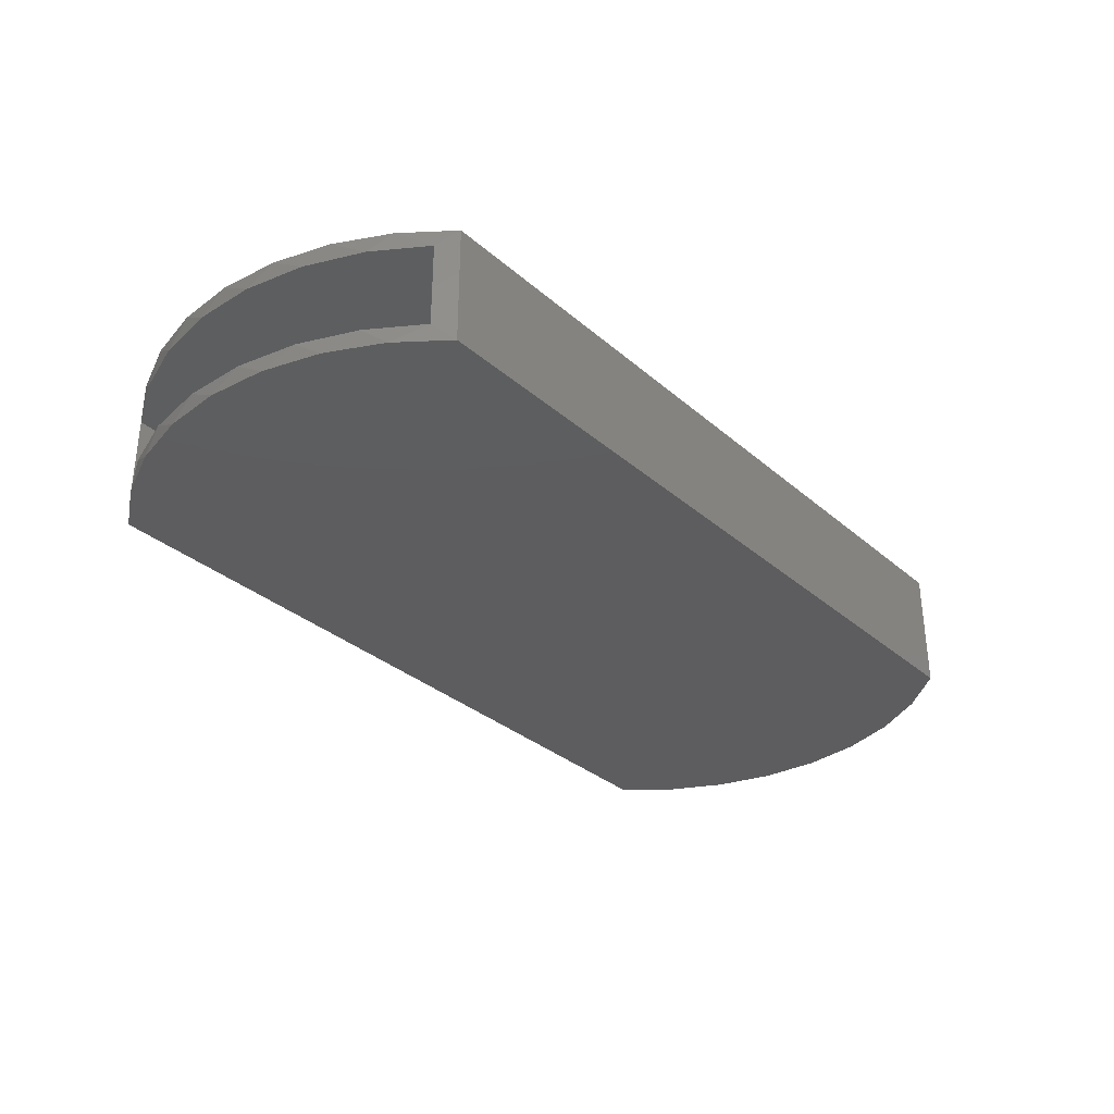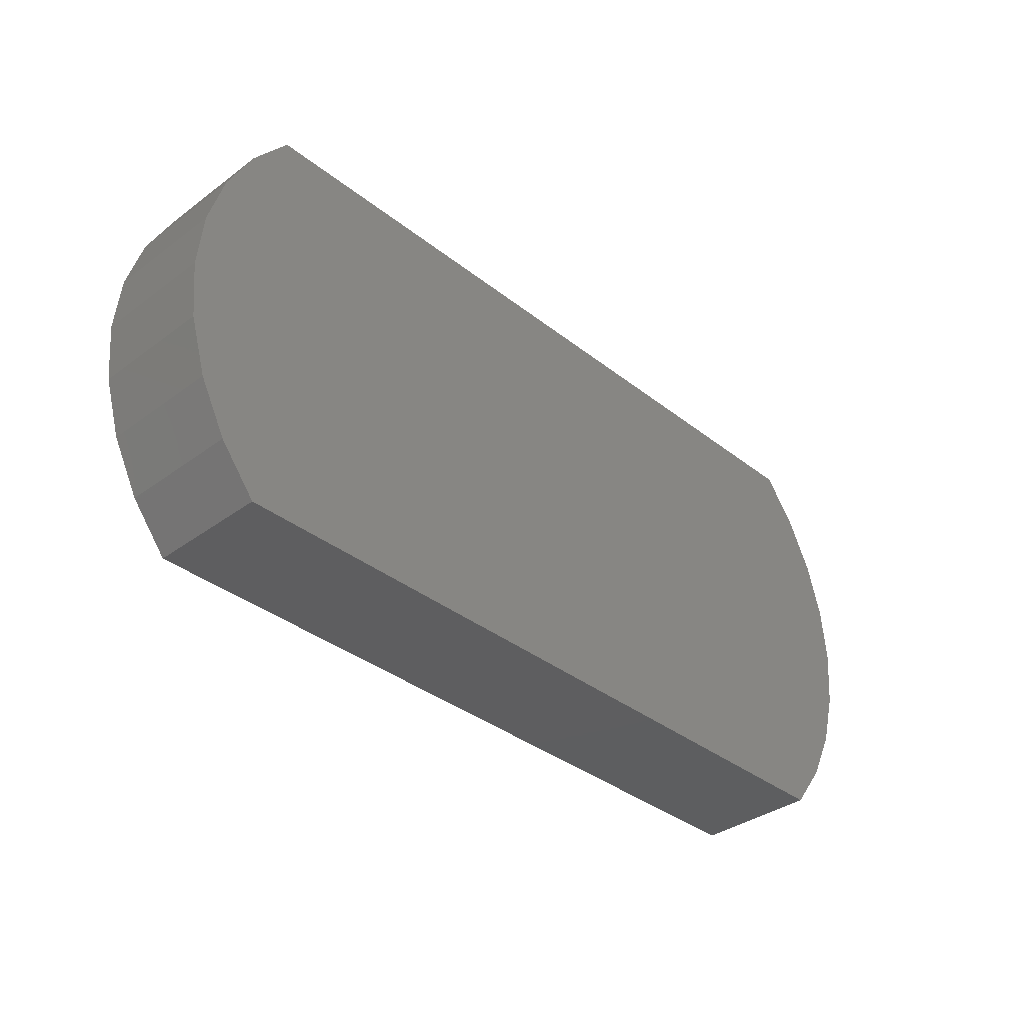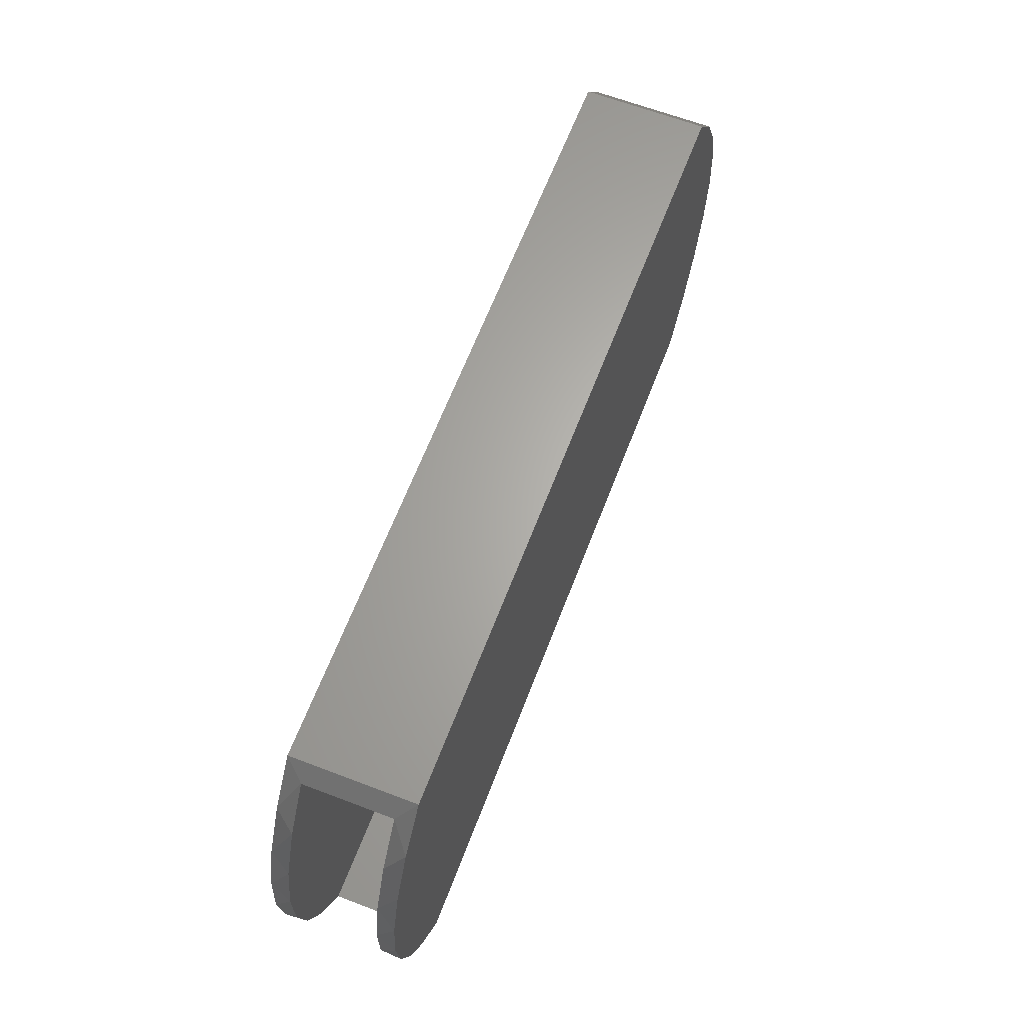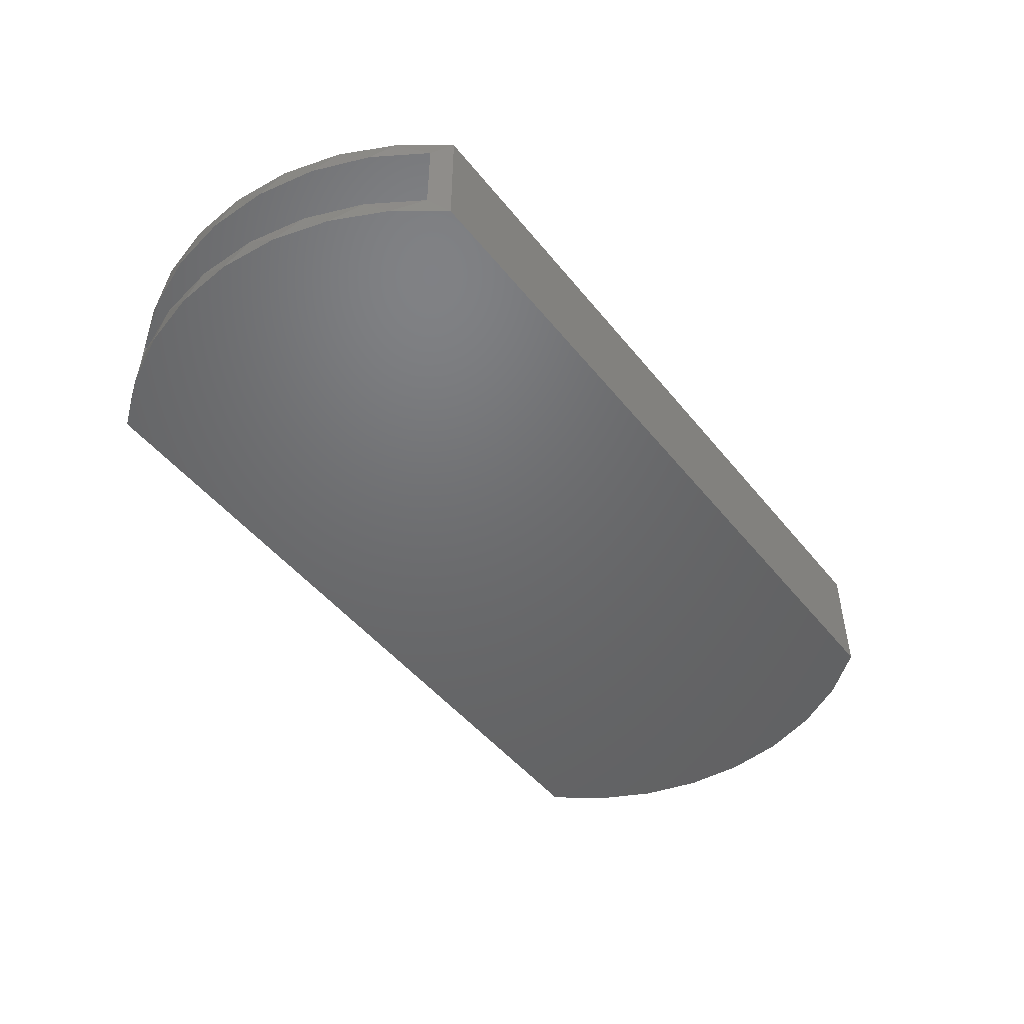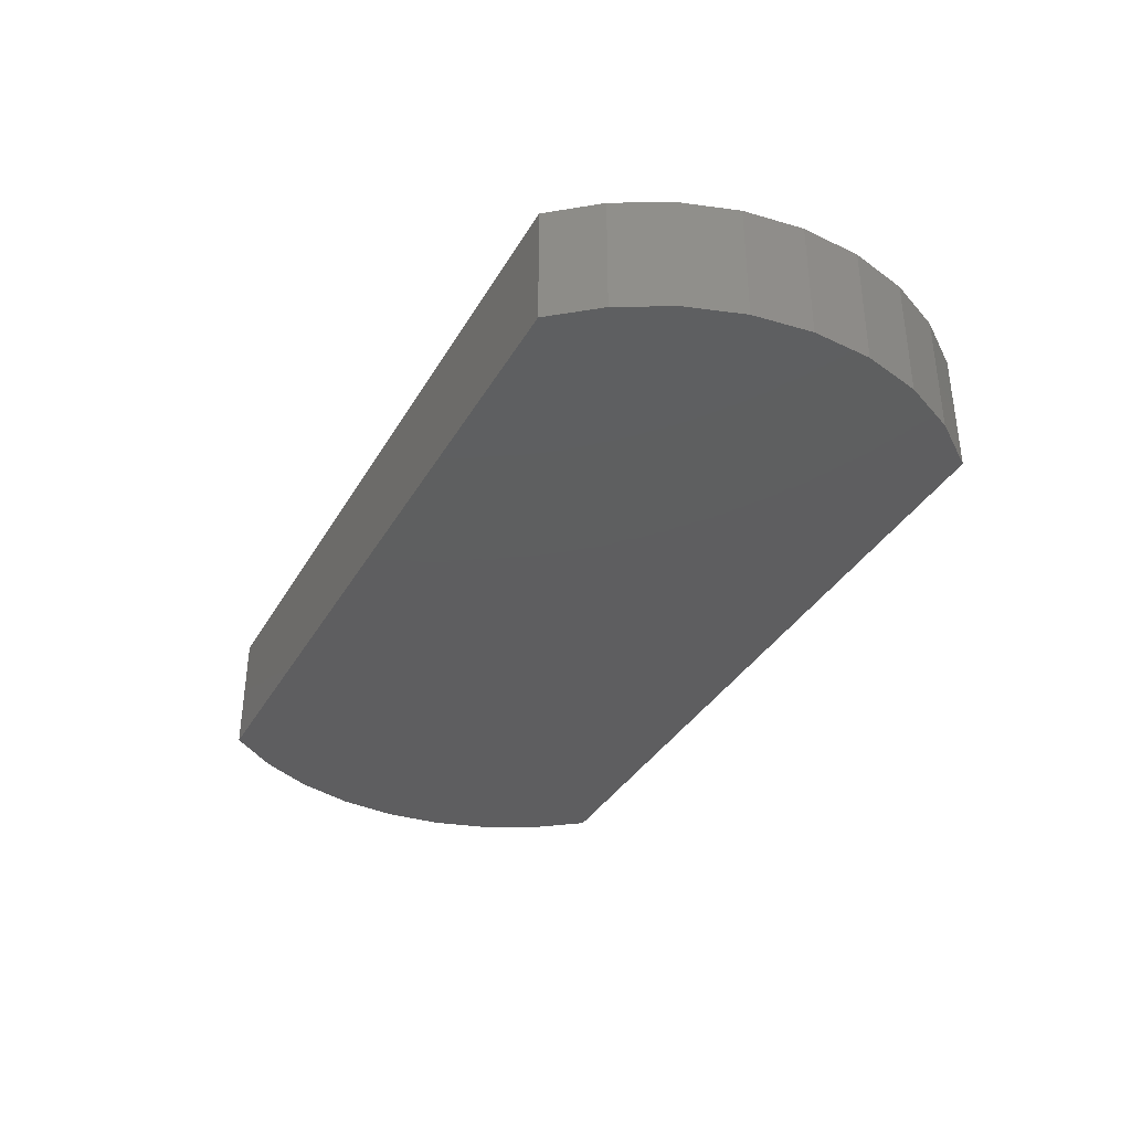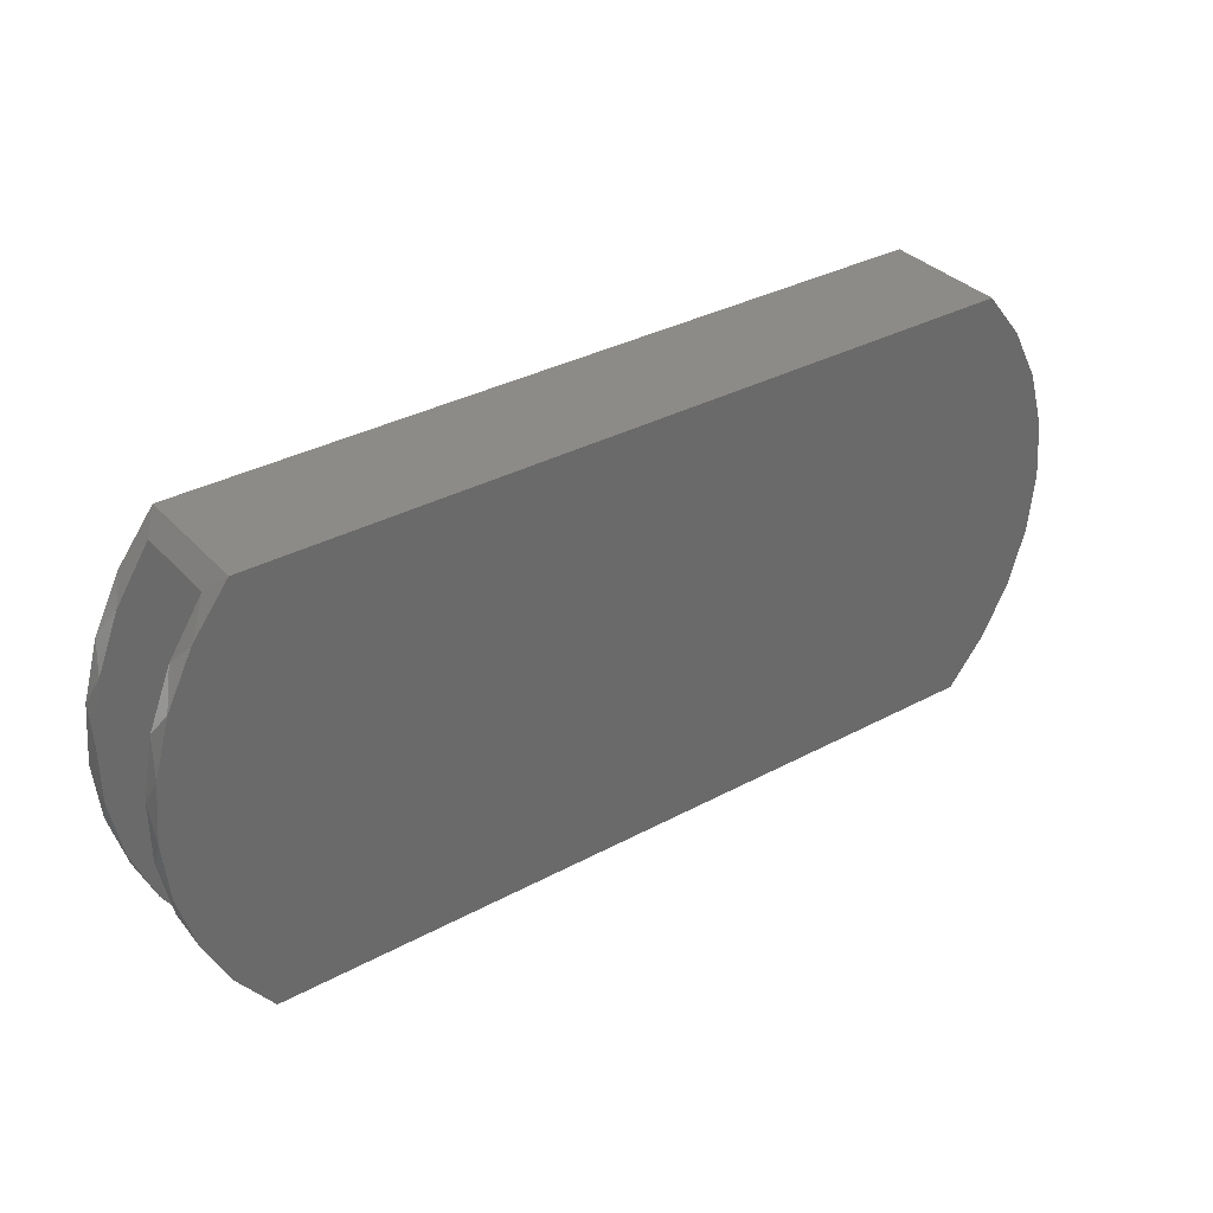
<metadata>
{"format":"stl","ext":"stl","renderer":"f3d","projection":"perspective","resolution":1024,"background":"white","views":[{"elev":-32.8,"azim":-49.7,"up":"+Z"},{"elev":-35.7,"azim":134.1,"up":"+Y"},{"elev":64.6,"azim":-69.0,"up":"+Y"},{"elev":-48.4,"azim":-53.1,"up":"+Z"},{"elev":-36.0,"azim":63.4,"up":"+Z"},{"elev":34.5,"azim":-35.8,"up":"+Y"}]}
</metadata>
<code>
# stl→obj: 70 verts, 136 faces
v -0.6929 0.3673 0.01562
v -0.7112 0.341 0
v -0.722 0.3218 0.01562
v -0.6797 0.3829 0
v -0.6929 0.01562 0.09375
v -0.7112 0.0419 0.1094
v -0.722 0.06114 0.09375
v -0.6797 0 0.1094
v -0.7344 0.08885 0
v -0.7112 0.0419 0
v -0.722 0.06114 0.01562
v -0.7421 0.1113 0.01562
v -0.7487 0.1393 0
v -0.7523 0.1644 0.01562
v -0.7535 0.1914 0
v -0.7523 0.2185 0.01562
v -0.7487 0.2436 0
v -0.7421 0.2716 0.01562
v -0.7344 0.294 0
v -0.7344 0.08885 0.1094
v -0.7421 0.1113 0.09375
v -0.7487 0.1393 0.1094
v -0.7523 0.1644 0.09375
v -0.7535 0.1914 0.1094
v -0.7523 0.2185 0.09375
v -0.7487 0.2436 0.1094
v -0.7421 0.2716 0.09375
v -0.7344 0.294 0.1094
v -0.722 0.3218 0.09375
v -0.7112 0.341 0.1094
v -0.6929 0.01562 0.01562
v -0.6797 0 0
v -0.6929 0.3673 0.09375
v -0.6797 0.3829 0.1094
v -0.008344 0.01562 0.09375
v -0.008344 0.01562 0.01562
v -0.008344 0.3673 0.09375
v -0.008344 0.3673 0.01562
v 0.05615 0.2395 0.01562
v 0.05615 0.1434 0.01562
v 0.06066 0.1914 0.01562
v 0.04279 0.2859 0.01562
v 0.04279 0.09701 0.01562
v 0.02104 0.05392 0.01562
v 0.02104 0.329 0.01562
v 0.06066 0.1914 0.09375
v 0.05615 0.1434 0.09375
v 0.05615 0.2395 0.09375
v 0.04279 0.2859 0.09375
v 0.04279 0.09701 0.09375
v 0.02104 0.329 0.09375
v 0.02104 0.05392 0.09375
v -0.001645 0.3829 0.1094
v 0.03148 0.3416 0.1094
v 0.05605 0.2948 0.1094
v 0.07118 0.2441 0.1094
v 0.07628 0.1914 0.1094
v 0.07118 0.1388 0.1094
v 0.05605 0.0881 0.1094
v 0.03148 0.04125 0.1094
v -0.001645 0 0.1094
v 0.07628 0.1914 0
v 0.07118 0.2441 0
v 0.05605 0.2948 0
v 0.03148 0.3416 0
v -0.001645 0.3829 0
v 0.07118 0.1388 0
v 0.05605 0.0881 0
v 0.03148 0.04125 0
v -0.001645 0 0
f 1 2 3
f 1 4 2
f 5 6 7
f 5 8 6
f 9 10 11
f 11 12 9
f 13 9 12
f 12 14 13
f 15 13 14
f 14 16 15
f 15 16 17
f 17 16 18
f 17 18 19
f 19 18 3
f 19 3 2
f 7 6 20
f 7 20 21
f 21 20 22
f 21 22 23
f 23 22 24
f 23 24 25
f 24 26 25
f 27 25 26
f 26 28 27
f 29 27 28
f 28 30 29
f 31 11 10
f 31 10 32
f 31 32 8
f 31 8 5
f 33 29 30
f 33 30 34
f 33 34 4
f 33 4 1
f 5 35 31
f 31 35 36
f 37 33 38
f 38 33 1
f 39 40 41
f 40 39 42
f 40 42 43
f 12 16 14
f 43 42 44
f 44 42 45
f 44 45 36
f 36 45 38
f 36 38 31
f 31 38 1
f 31 1 11
f 11 1 3
f 11 3 12
f 12 3 18
f 12 18 16
f 46 47 48
f 49 48 47
f 50 49 47
f 23 25 21
f 25 27 21
f 21 27 29
f 21 29 7
f 7 29 33
f 7 33 5
f 5 33 37
f 5 37 35
f 35 37 51
f 35 51 52
f 52 51 49
f 52 49 50
f 41 48 39
f 39 48 49
f 39 49 42
f 42 49 51
f 42 51 45
f 45 51 37
f 45 37 38
f 48 41 46
f 46 41 40
f 46 40 47
f 47 40 43
f 47 43 50
f 50 43 44
f 50 44 52
f 52 44 36
f 52 36 35
f 53 34 54
f 54 34 30
f 54 30 55
f 55 30 28
f 55 28 56
f 56 28 26
f 56 26 57
f 57 26 24
f 57 24 58
f 58 24 22
f 58 22 59
f 59 22 20
f 59 20 60
f 60 20 6
f 60 6 61
f 61 6 8
f 62 17 63
f 63 17 19
f 63 19 64
f 64 19 2
f 64 2 65
f 65 2 4
f 65 4 66
f 17 62 15
f 15 62 67
f 15 67 13
f 13 67 68
f 13 68 9
f 9 68 69
f 9 69 10
f 10 69 70
f 10 70 32
f 53 66 34
f 34 66 4
f 66 53 65
f 65 53 54
f 65 54 64
f 64 54 55
f 64 55 63
f 63 55 56
f 63 56 62
f 62 56 57
f 62 57 67
f 67 57 58
f 67 58 68
f 68 58 59
f 68 59 69
f 69 59 60
f 69 60 70
f 70 60 61
f 8 32 61
f 61 32 70

</code>
